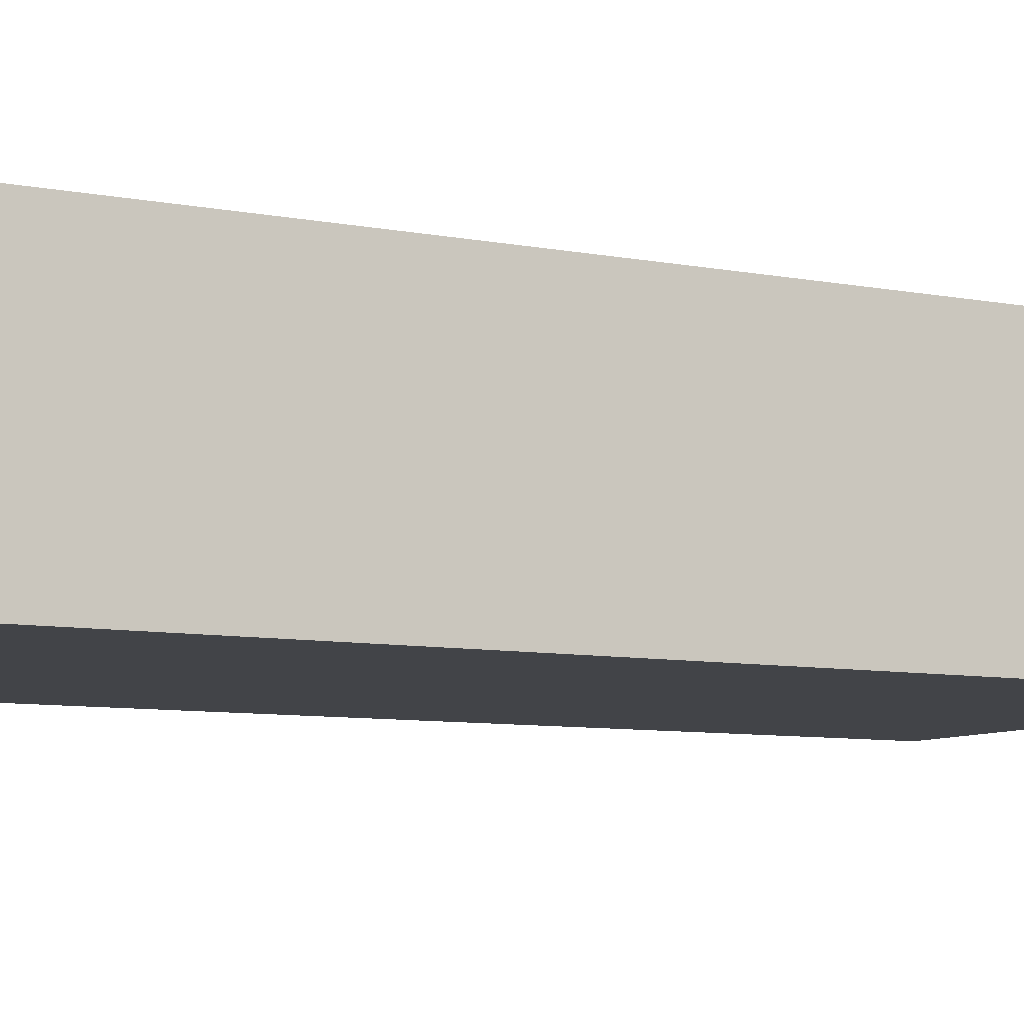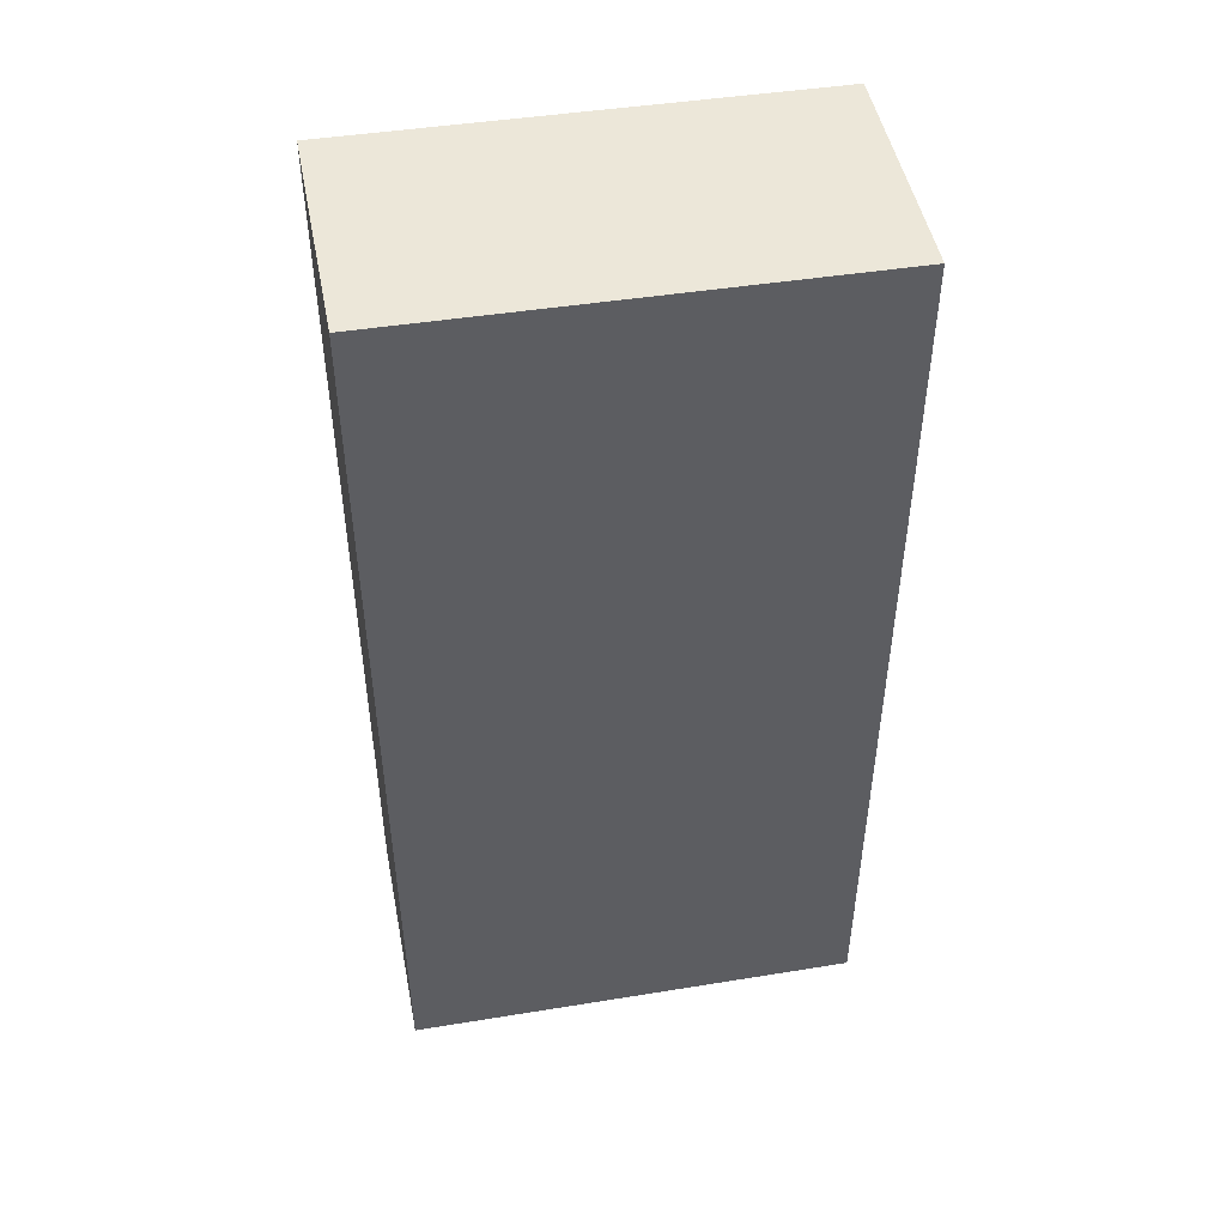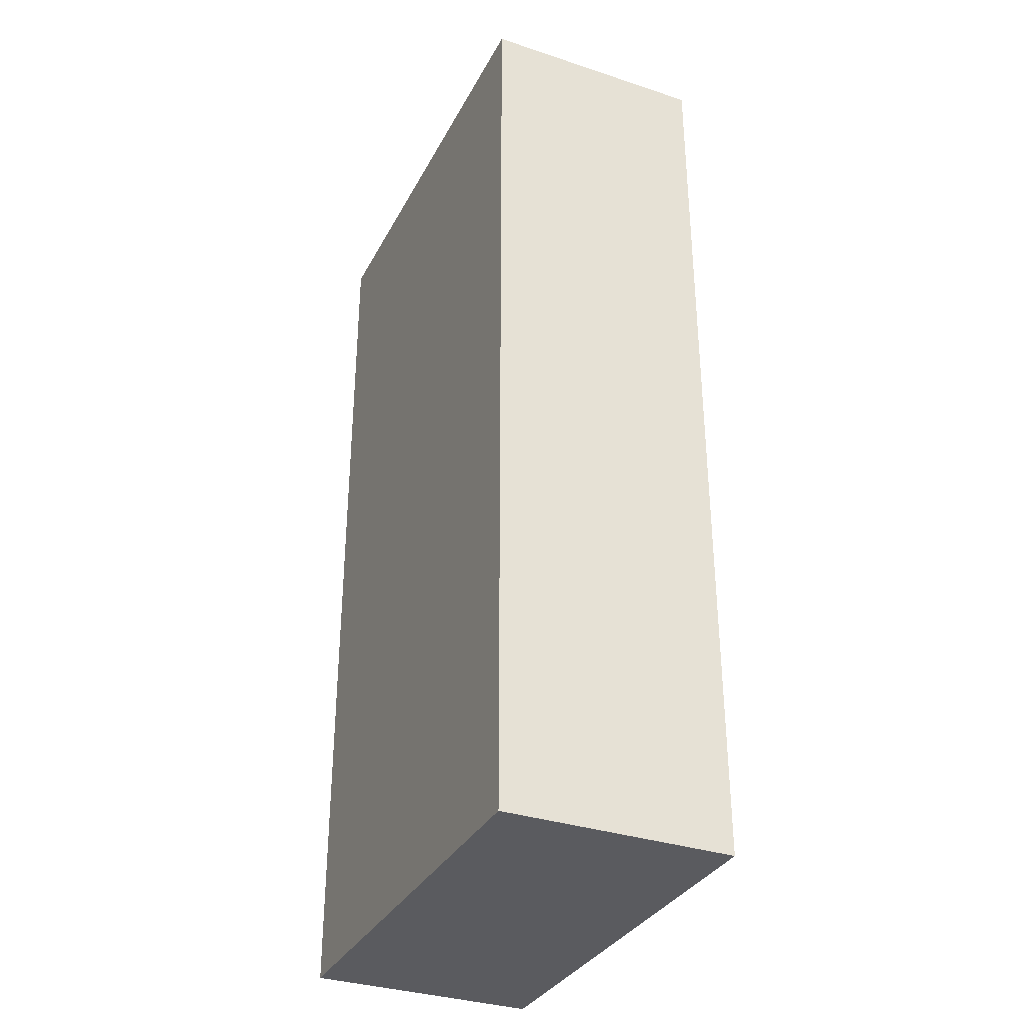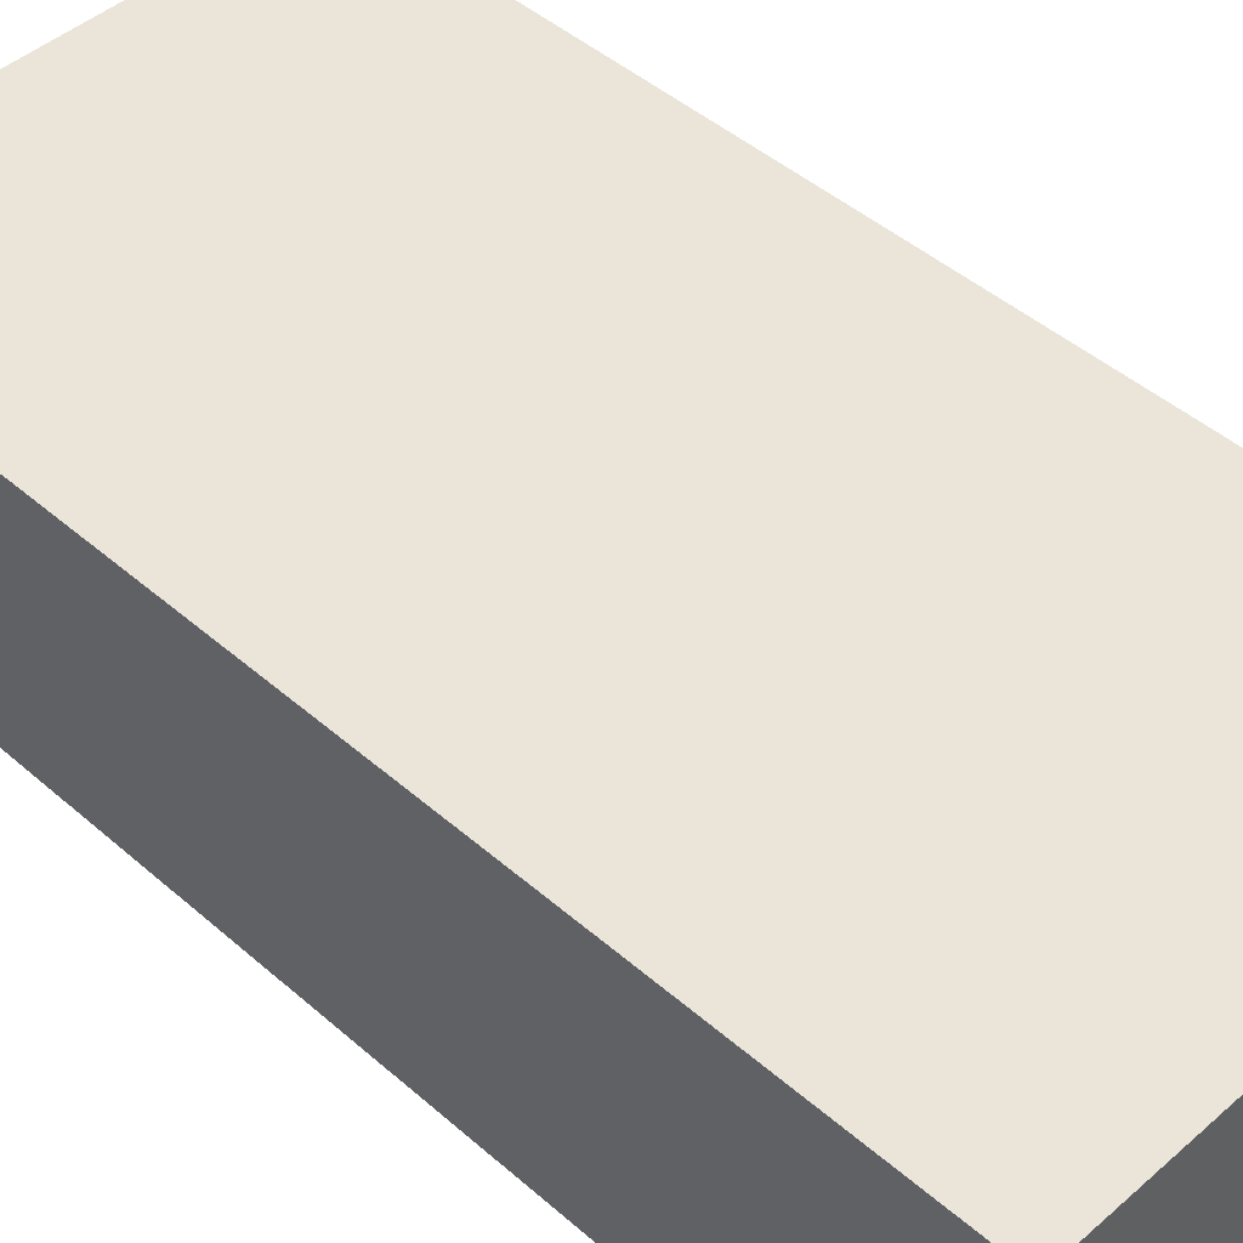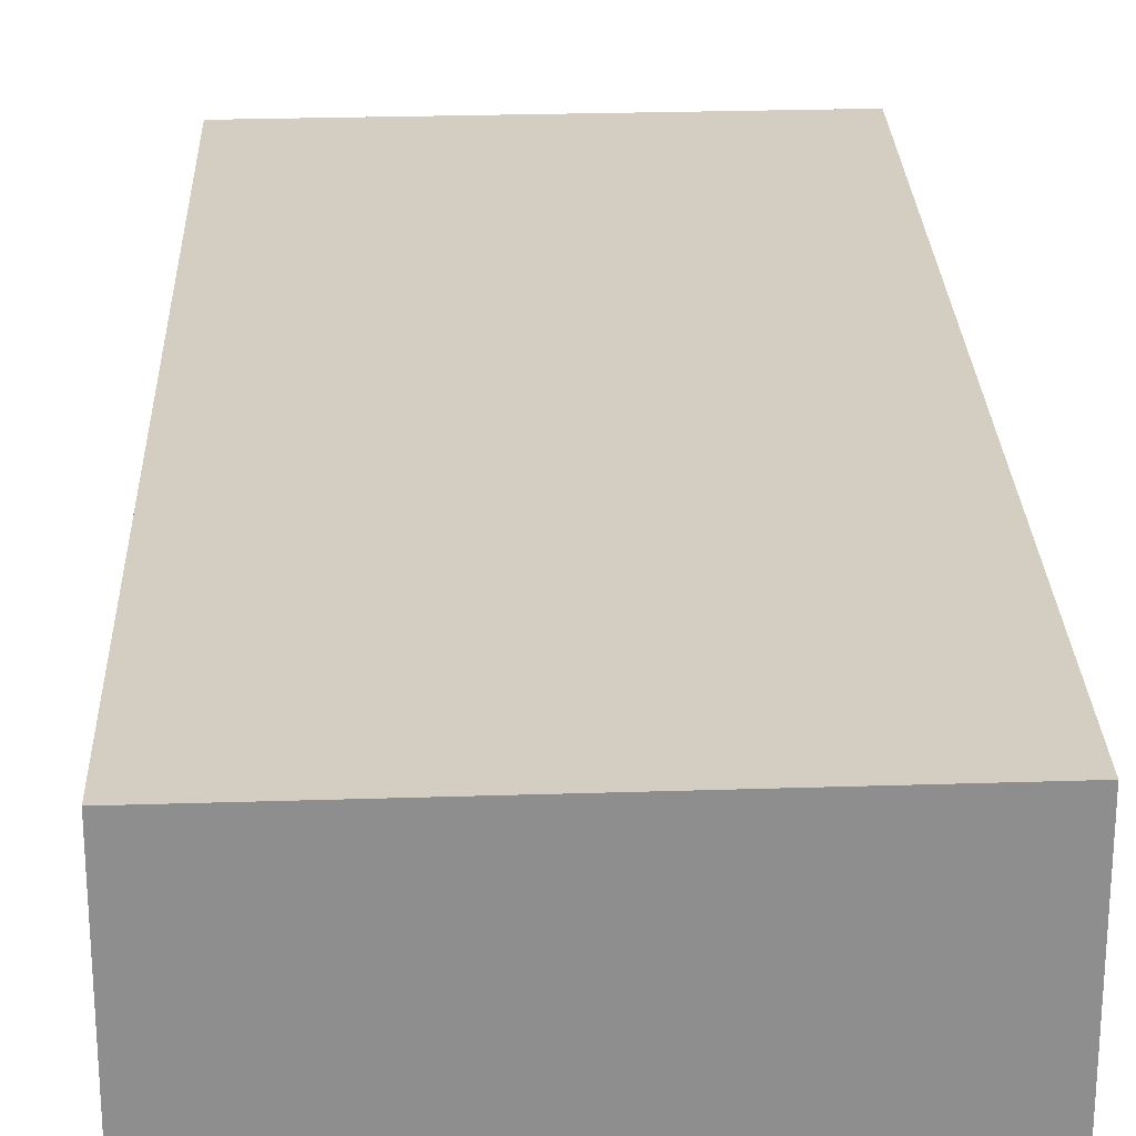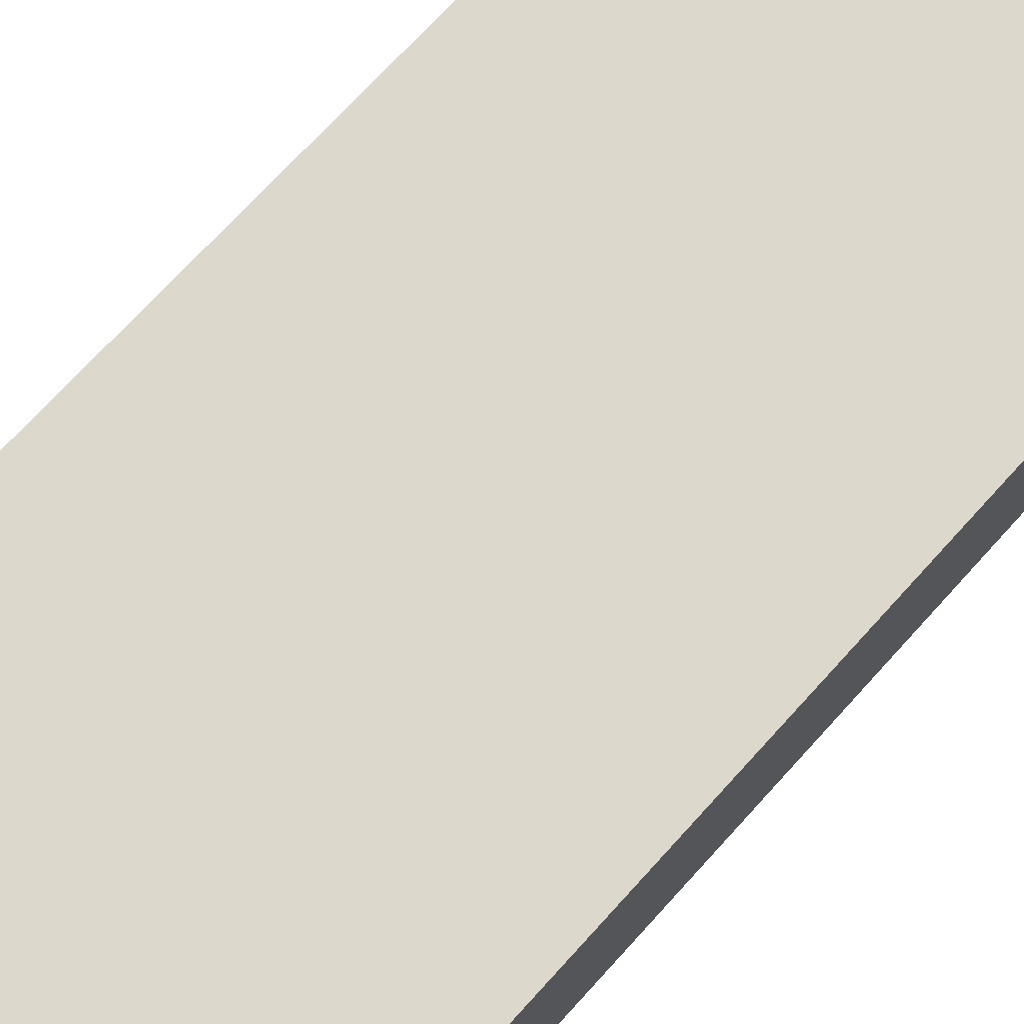
<metadata>
{"format":"obj","ext":"obj","renderer":"f3d","projection":"perspective","resolution":1024,"background":"white","views":[{"elev":-8.1,"azim":-118.5,"up":"+Z"},{"elev":48.5,"azim":169.0,"up":"+Y"},{"elev":-34.1,"azim":-114.0,"up":"+Y"},{"elev":44.7,"azim":135.5,"up":"+Z"},{"elev":25.3,"azim":178.1,"up":"+Z"},{"elev":72.7,"azim":42.4,"up":"+Z"}]}
</metadata>
<code>
o Wallx05
g Cube (3)
v 0 0 -0.75
v -0.5001 -0.009686 -0.75
v 0 1 -0.75
v -0.5001 0.9903 -0.75
v -0.5001 -0.009686 -1
v -0.5001 0.9903 -1
v 0 0 -1
v 0 1 -1
v 0 1.036 -0.75
v -0.5001 1.026 -0.75
v 0 1.036 -1
v -0.5001 1.026 -1
f 11 11 11
f 11 11 11
f 11 11 11
f 11 11 11
f 11 11 11
f 11 11 11
f 11 11 11
f 11 11 11
f 11 11 11
f 11 11 11
f 11 11 11
f 11 11 11
f 11 11 11
f 11 11 11
f 11 11 11
f 11 11 11
f 11 11 11
f 11 11 11
f 11 11 11
f 11 11 11
f 11 11 11
f 11 11 11
f 11 11 11
f 11 11 11
f 11 11 11
f 11 11 11
f 11 11 11
f 11 11 11
f 11 11 11
f 11 11 11
f 11 11 11
f 11 11 11
f 11 11 11
f 11 11 11
f 11 11 11
f 11 11 11
f 11 11 11
f 11 11 11
f 11 11 11
f 11 11 11
f 11 11 11
f 11 11 11
f 11 11 11
f 11 11 11
f 11 11 11
f 11 11 11
f 11 11 11
f 11 11 11
f 11 11 11
f 11 11 11
f 11 11 11
f 11 11 11
f 11 11 11
f 11 11 11
f 11 11 11
f 11 11 11
f 11 11 11
f 11 11 11
f 11 11 11
f 11 11 11
f 11 11 11
f 11 11 11
f 11 11 11
f 11 11 11
f 12 10 9
f 9 11 12
f 10 4 3
f 3 9 10
f 9 3 8
f 8 11 9
f 12 6 4
f 4 10 12
f 11 8 6
f 6 12 11
f 3 4 2 1
f 4 6 5 2
f 6 8 7 5
f 8 3 1 7
f 1 2 5 7

</code>
